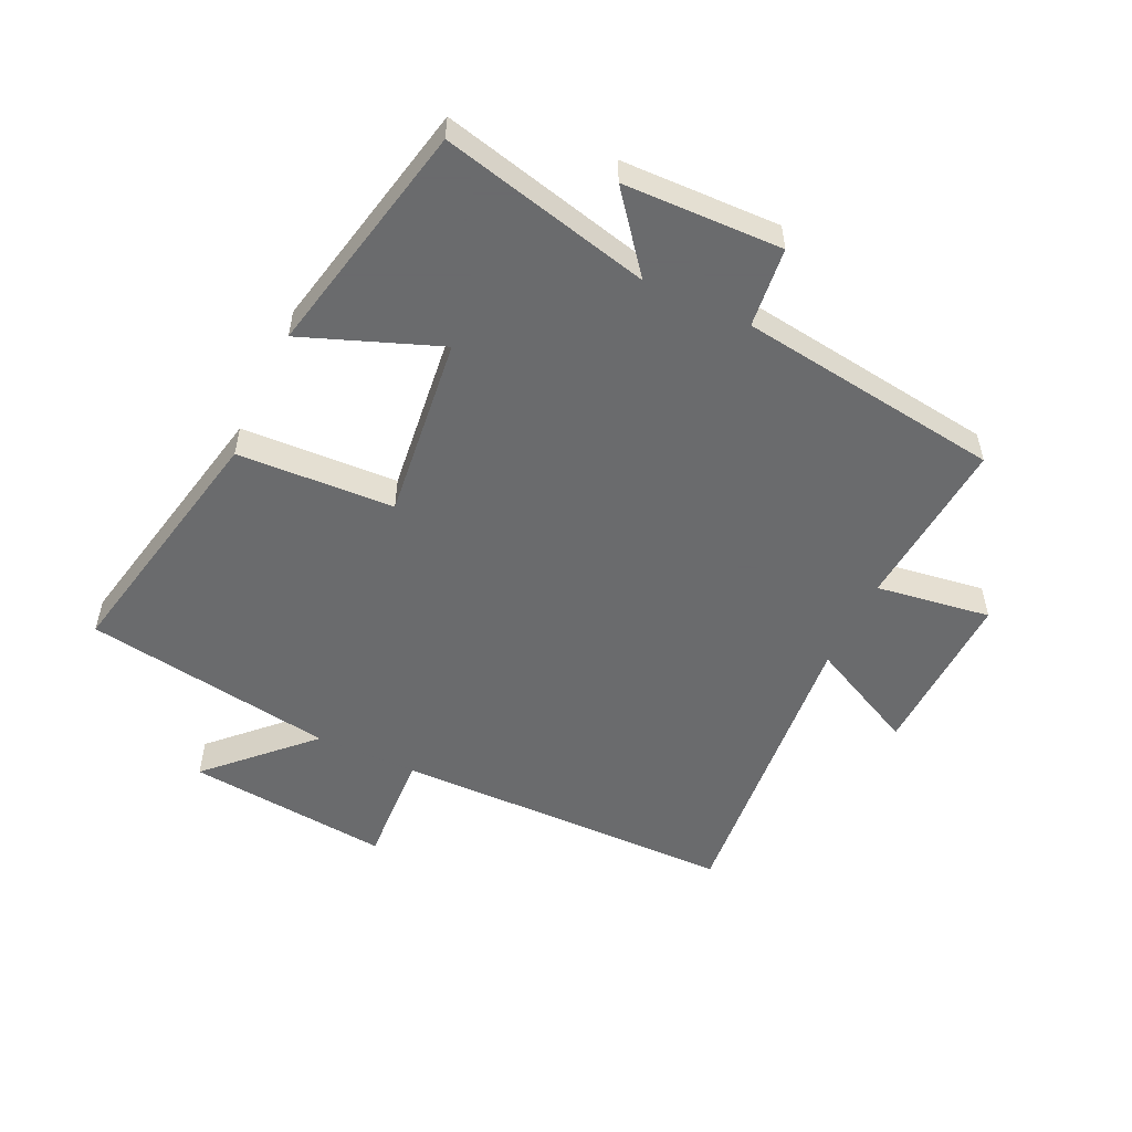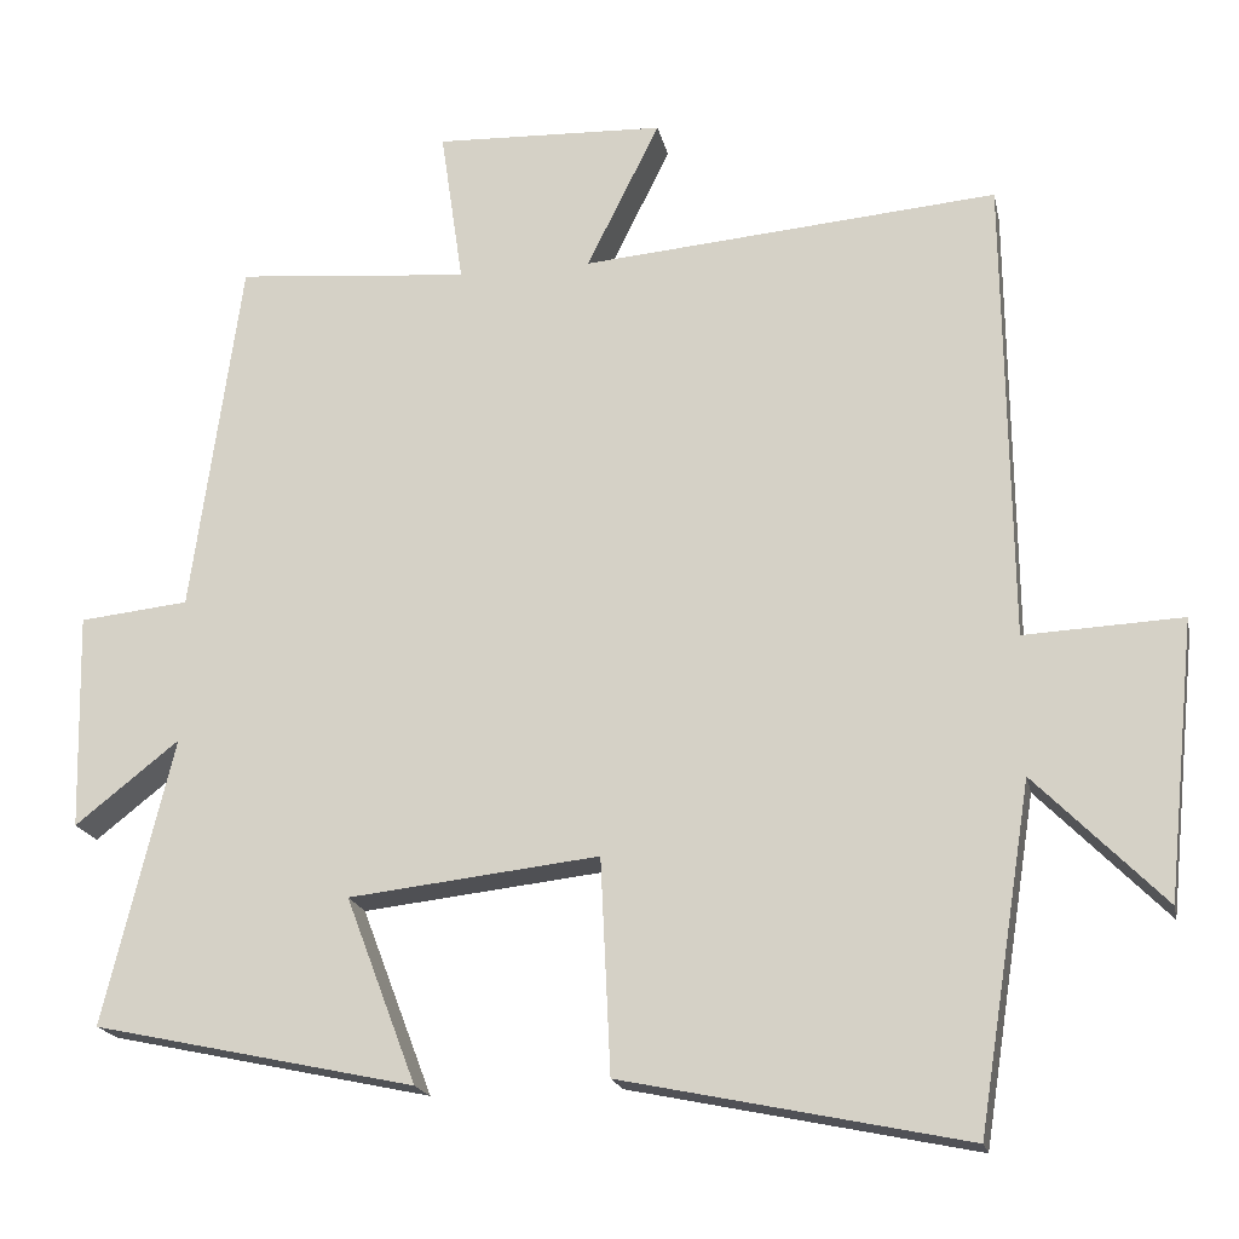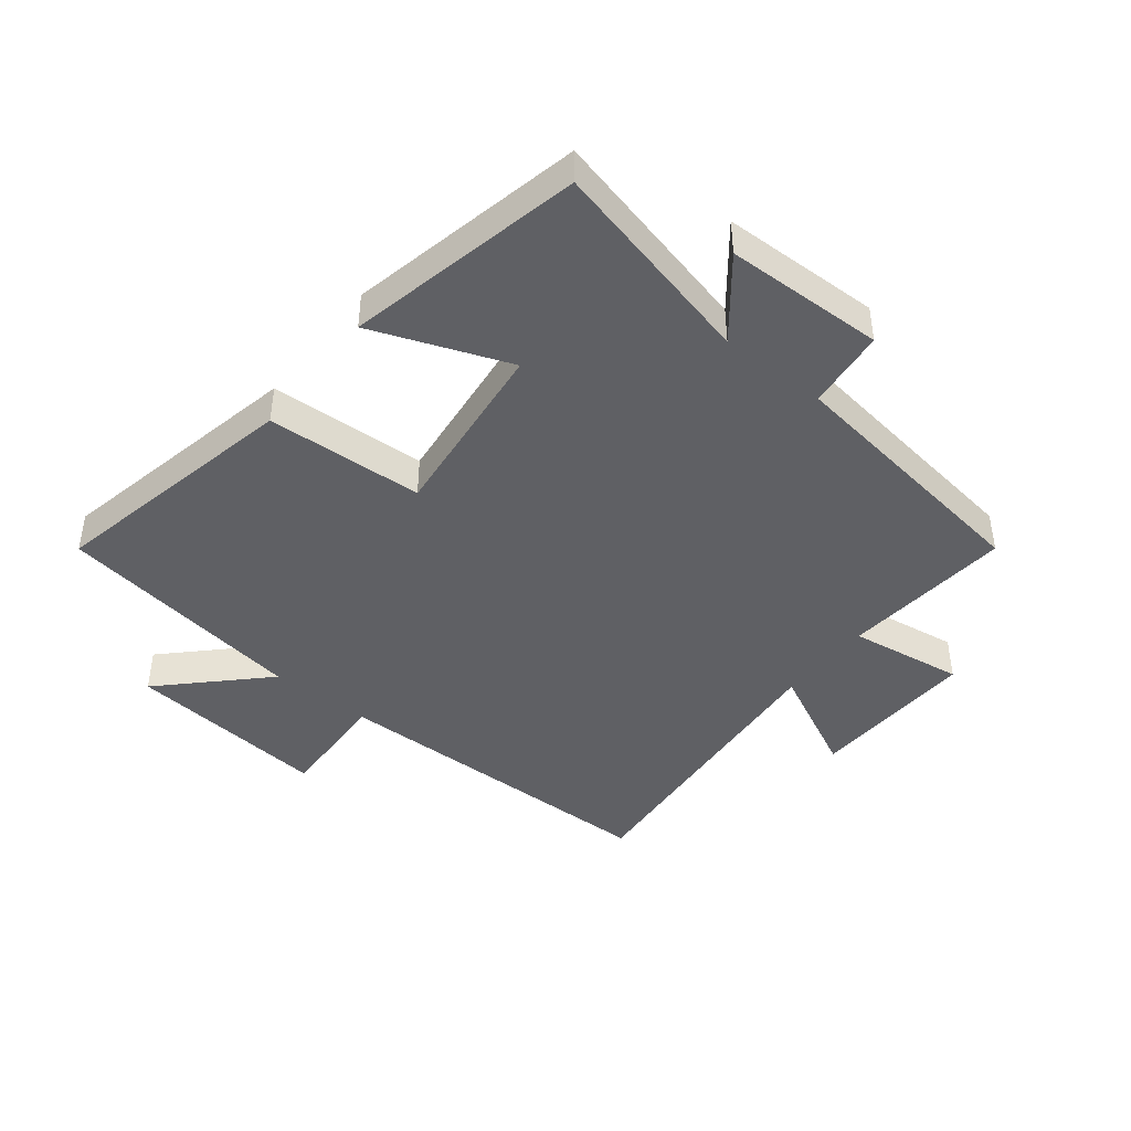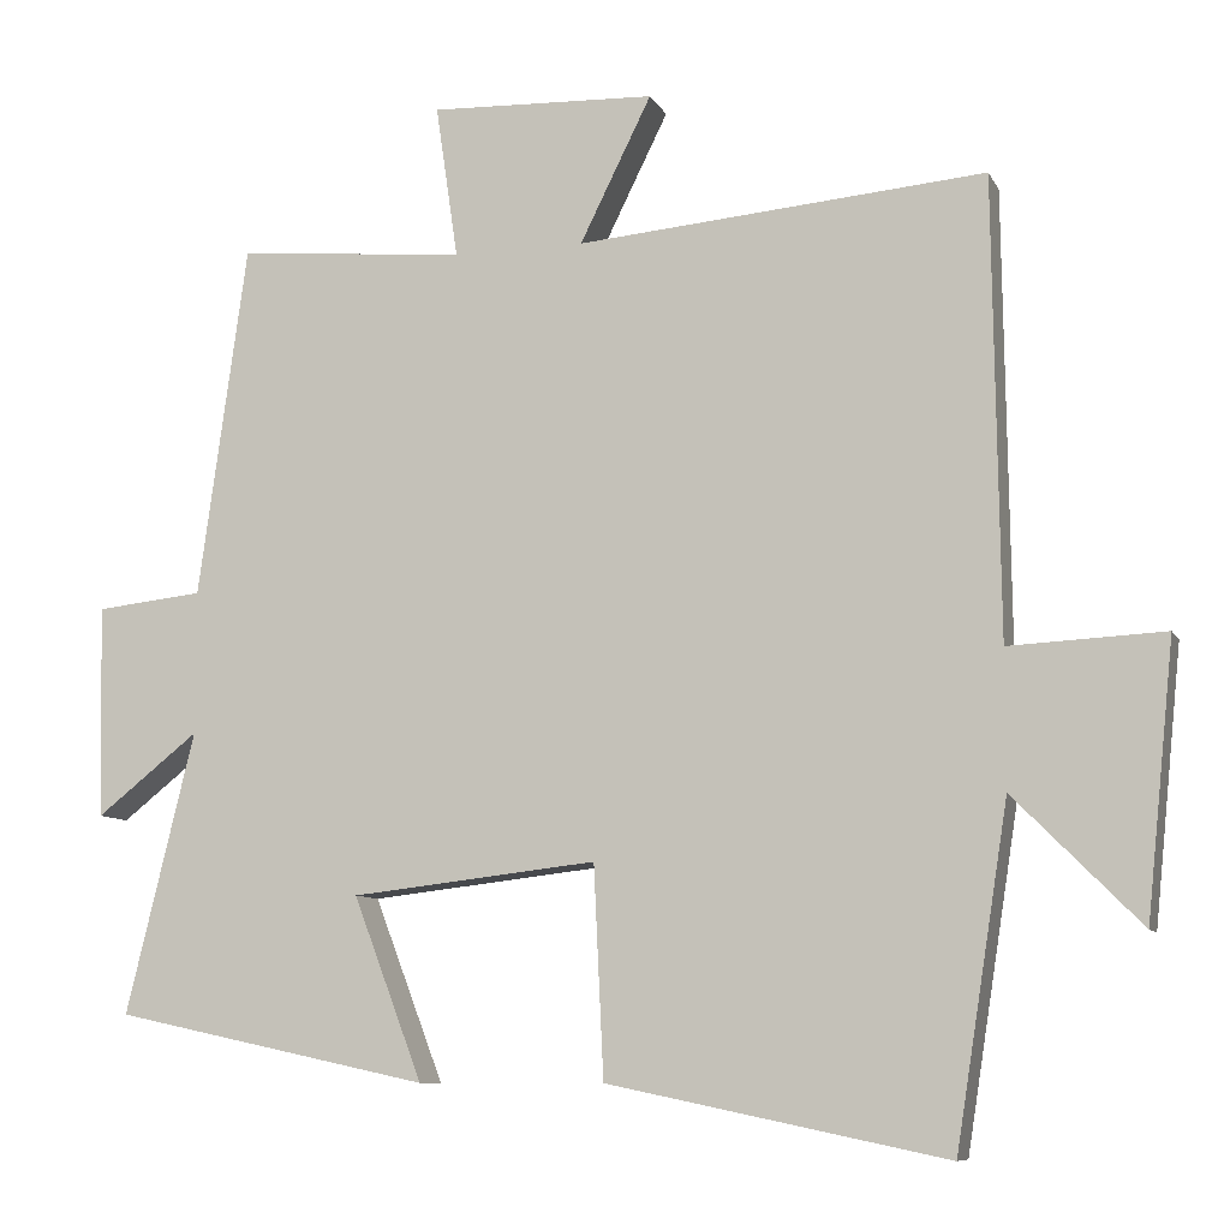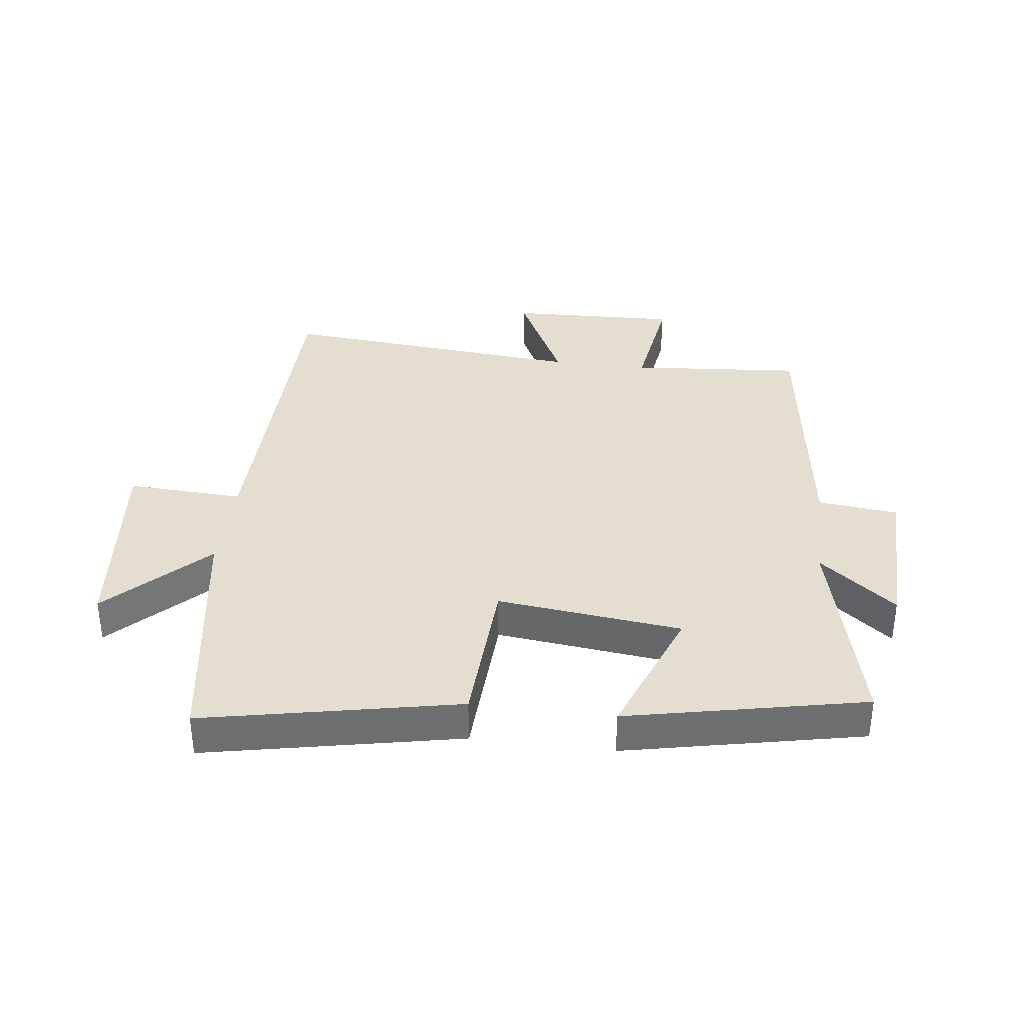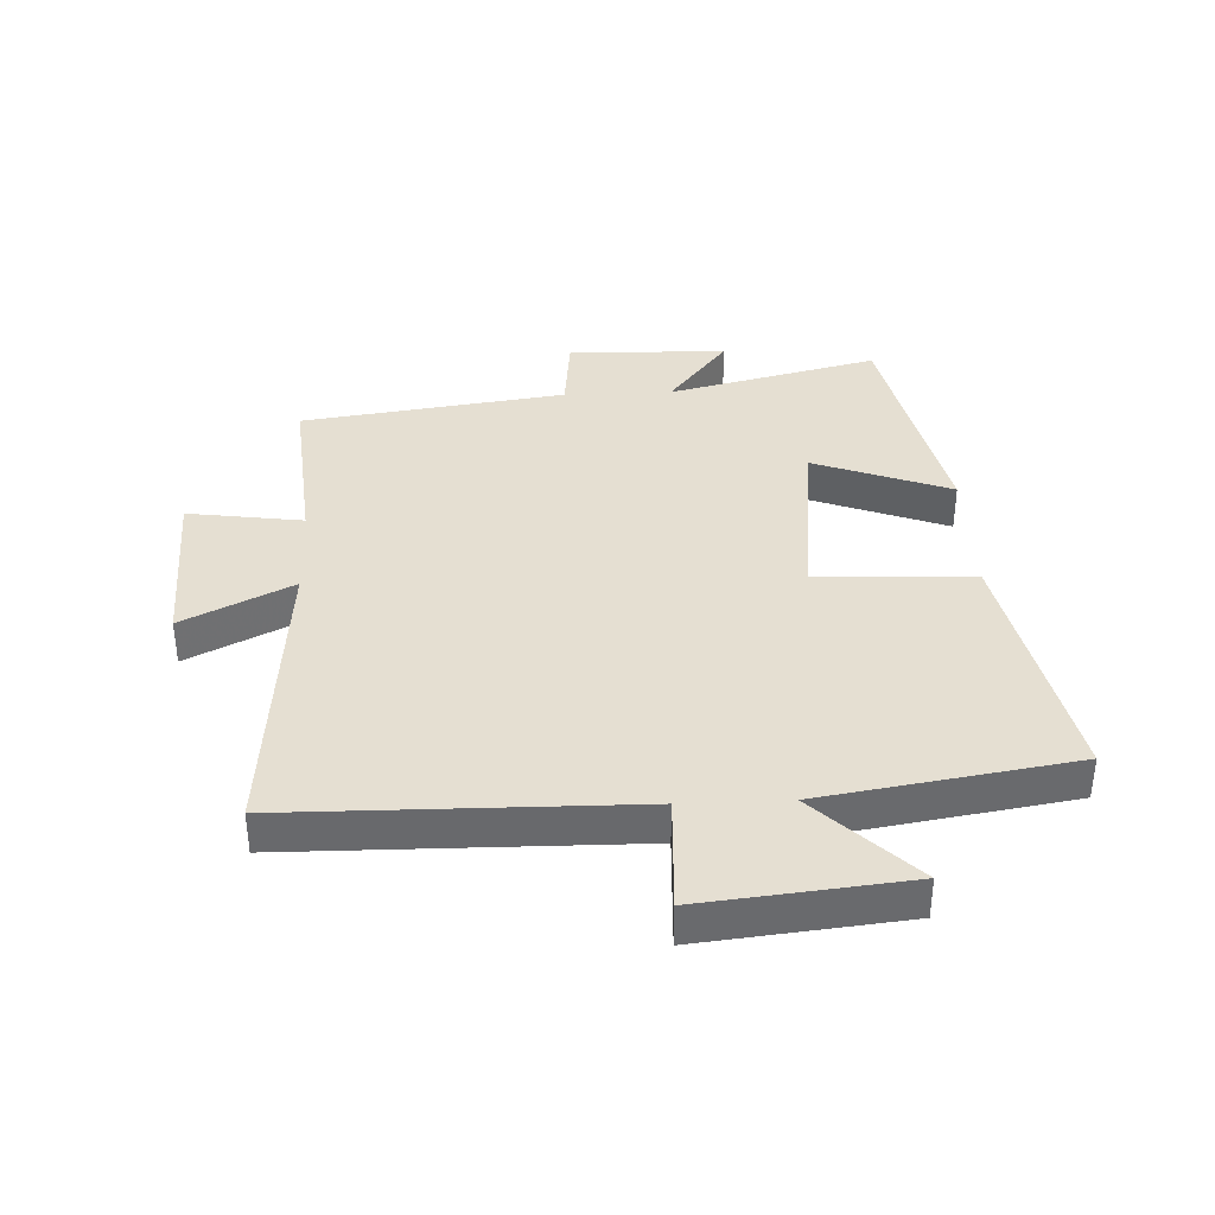
<metadata>
{"format":"obj","ext":"obj","renderer":"f3d","projection":"perspective","resolution":1024,"background":"white","views":[{"elev":-53.2,"azim":-115.1,"up":"+Y"},{"elev":-18.7,"azim":11.6,"up":"+Z"},{"elev":-43.5,"azim":-128.3,"up":"+Y"},{"elev":-8.8,"azim":17.3,"up":"+Z"},{"elev":35.7,"azim":-172.8,"up":"+Y"},{"elev":37.4,"azim":87.4,"up":"+Y"}]}
</metadata>
<code>
v -0.441 0.07 0.524
v -0.163 0.07 0.5
v -0.19 0.07 0.686
v 0.084 0.07 0.676
v -0.003 0.07 0.5
v 0.493 0.07 0.543
v 0.5 0.07 -0.012
v 0.688 0.07 -0.003
v 0.654 0.07 -0.333
v 0.5 0.07 -0.178
v 0.436 0.07 -0.585
v 0.026 0.07 -0.5
v 0.014 0.07 -0.245
v -0.284 0.07 -0.279
v -0.2 0.07 -0.5
v -0.583 0.07 -0.418
v -0.5 0.07 -0.077
v -0.624 0.07 -0.175
v -0.63 0.07 0.083
v -0.5 0.07 0.097
v -0.441 0 0.524
v -0.163 0 0.5
v -0.19 0 0.686
v 0.084 0 0.676
v -0.003 0 0.5
v 0.493 0 0.543
v 0.5 0 -0.012
v 0.688 0 -0.003
v 0.654 0 -0.333
v 0.5 0 -0.178
v 0.436 0 -0.585
v 0.026 0 -0.5
v 0.014 0 -0.245
v -0.284 0 -0.279
v -0.2 0 -0.5
v -0.583 0 -0.418
v -0.5 0 -0.077
v -0.624 0 -0.175
v -0.63 0 0.083
v -0.5 0 0.097
f 17 18 19 20
f 17 20 1 2
f 14 15 16 17
f 13 14 17 2
f 10 11 12 13
f 10 13 2 3
f 7 8 9 10
f 5 6 7 10
f 5 10 3
f 3 4 5
f 40 39 38 37
f 22 21 40 37
f 37 36 35 34
f 22 37 34 33
f 33 32 31 30
f 23 22 33 30
f 30 29 28 27
f 30 27 26 25
f 23 30 25
f 25 24 23
f 1 21 22 2
f 2 22 23 3
f 3 23 24 4
f 4 24 25 5
f 5 25 26 6
f 6 26 27 7
f 7 27 28 8
f 8 28 29 9
f 9 29 30 10
f 10 30 31 11
f 11 31 32 12
f 12 32 33 13
f 13 33 34 14
f 14 34 35 15
f 15 35 36 16
f 16 36 37 17
f 17 37 38 18
f 18 38 39 19
f 19 39 40 20
f 20 40 21 1

</code>
